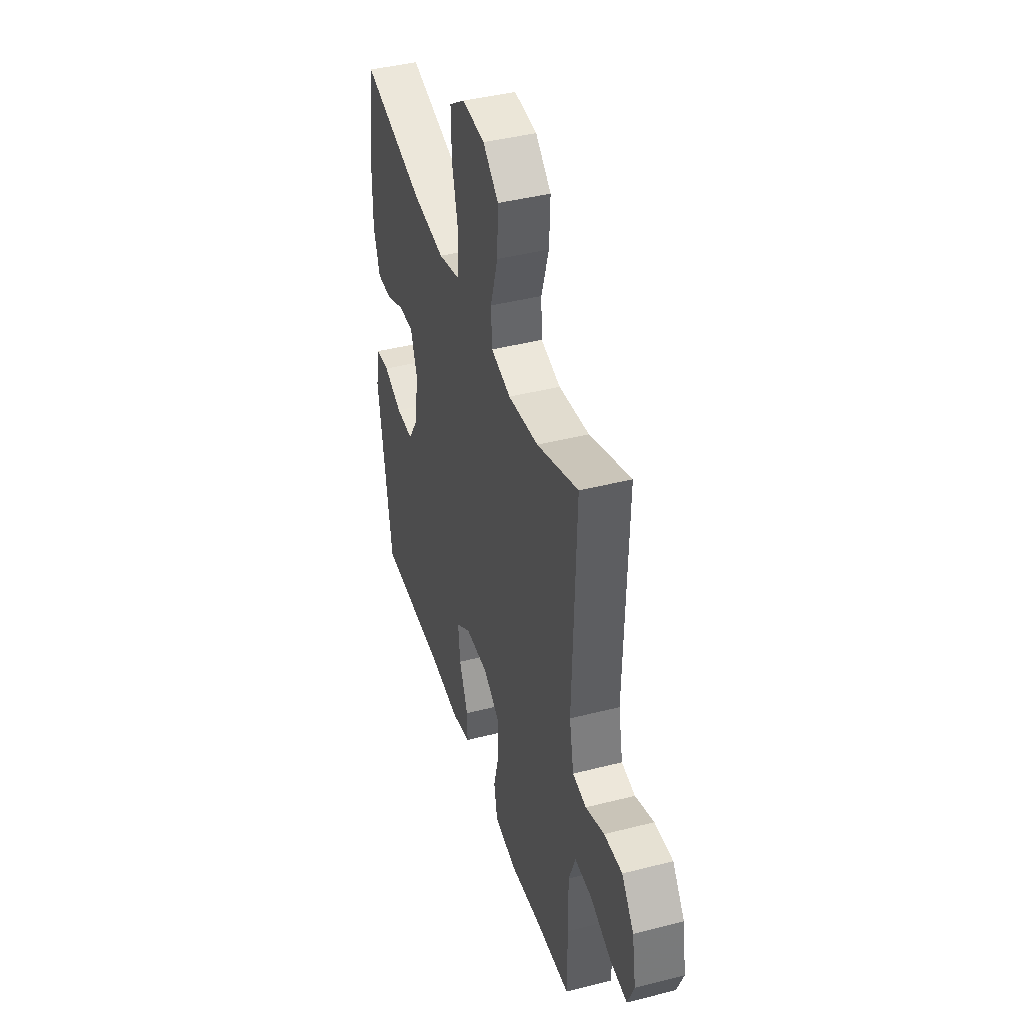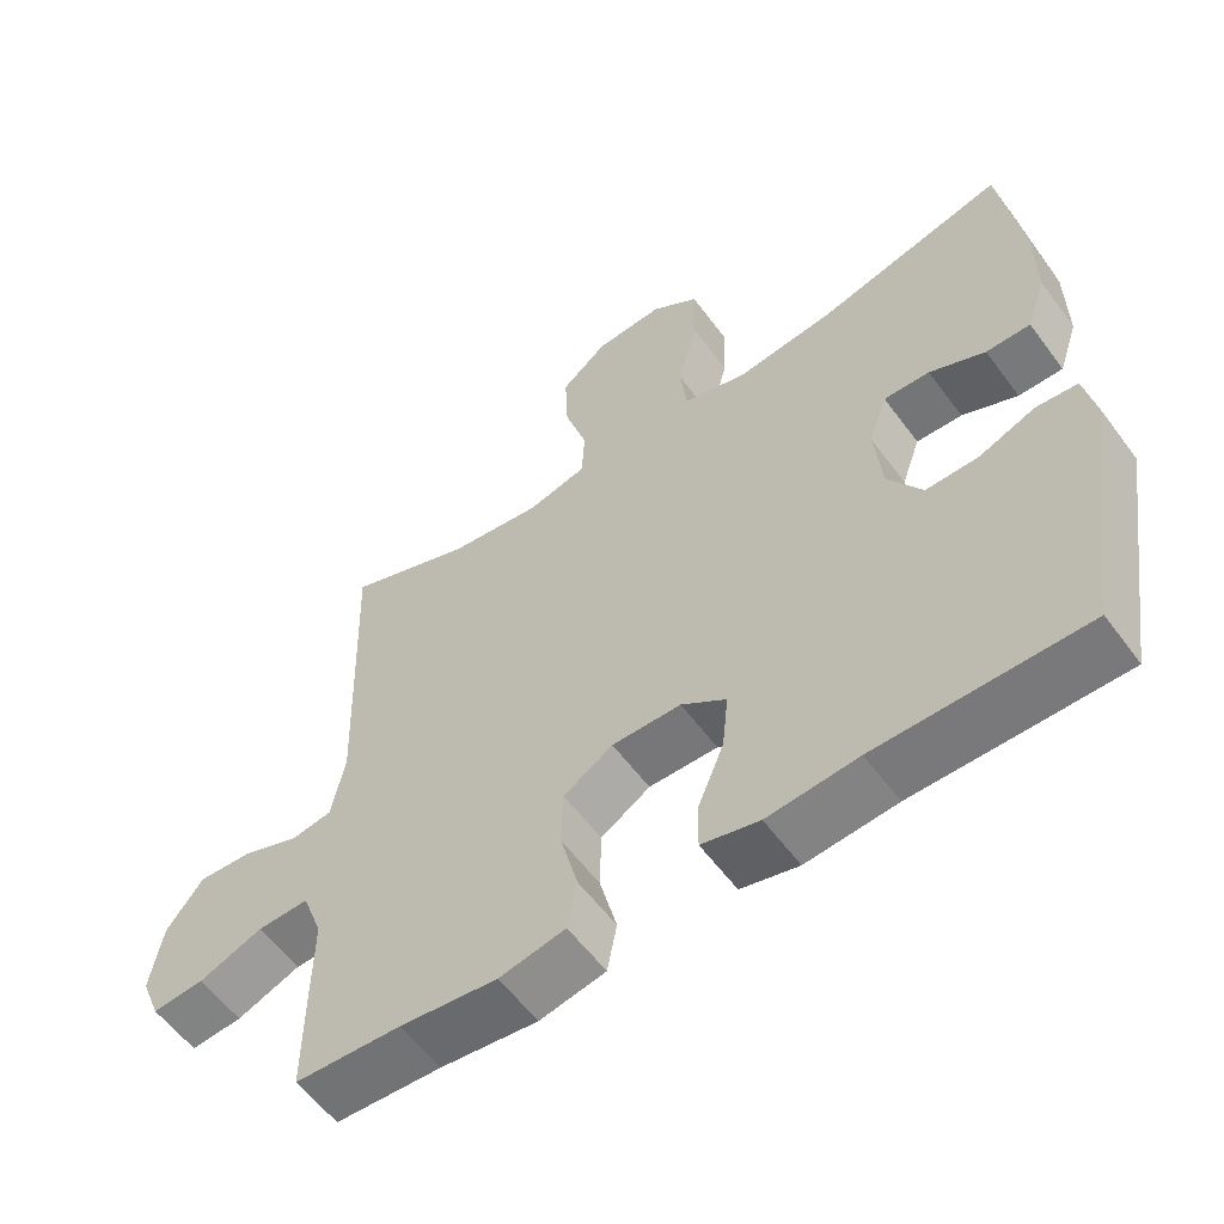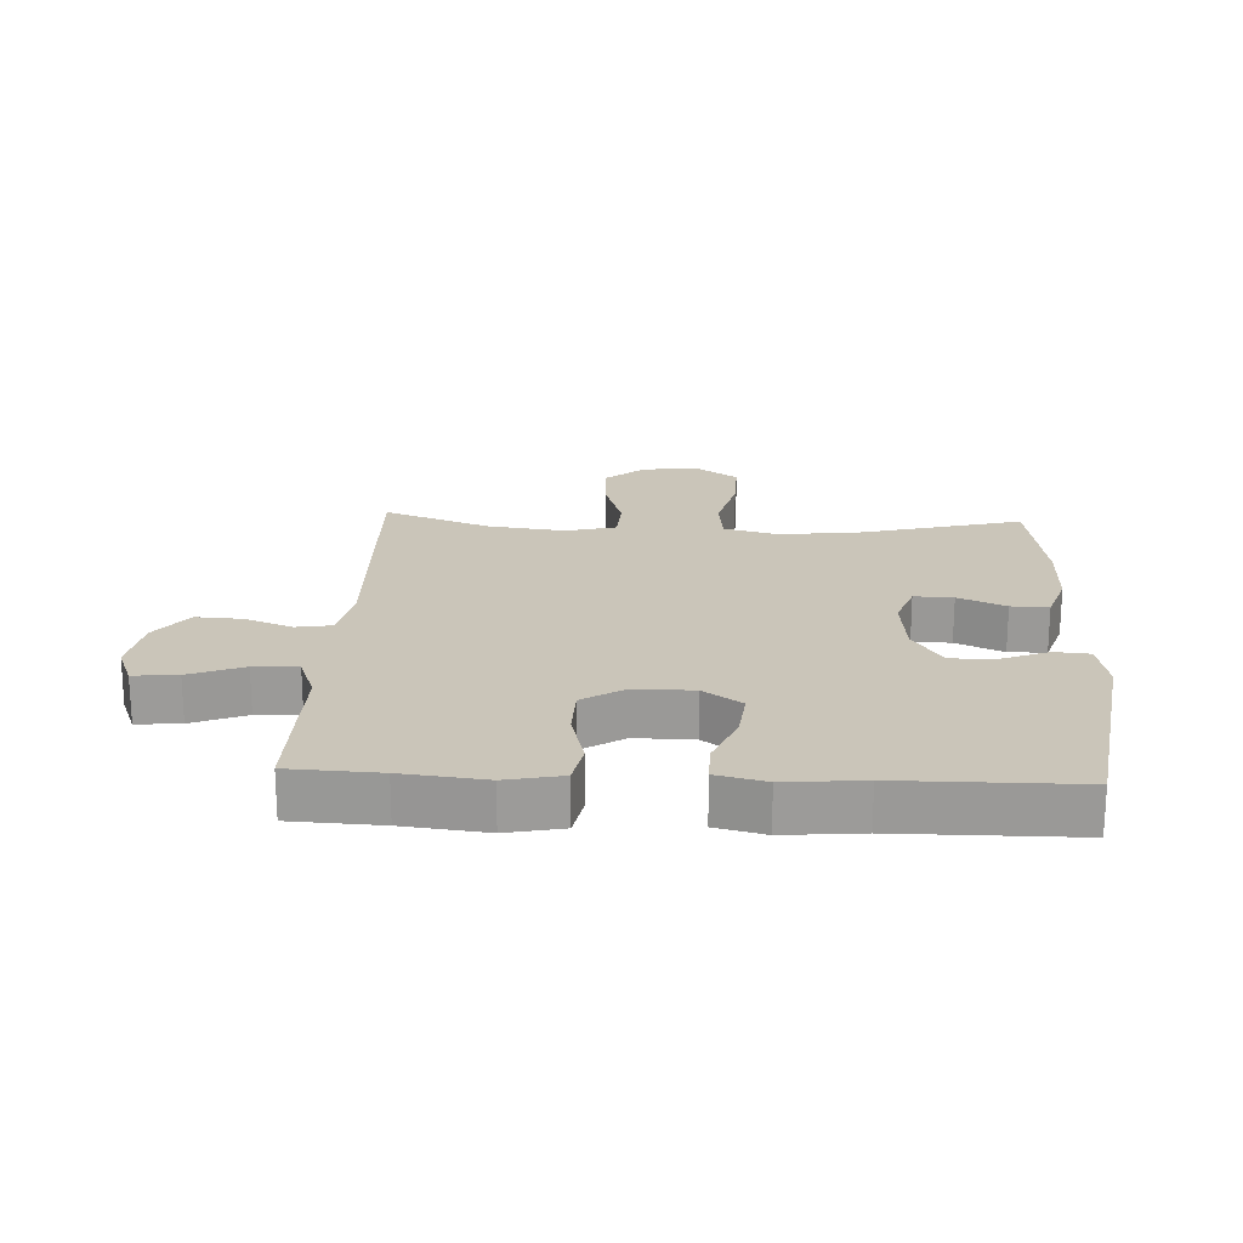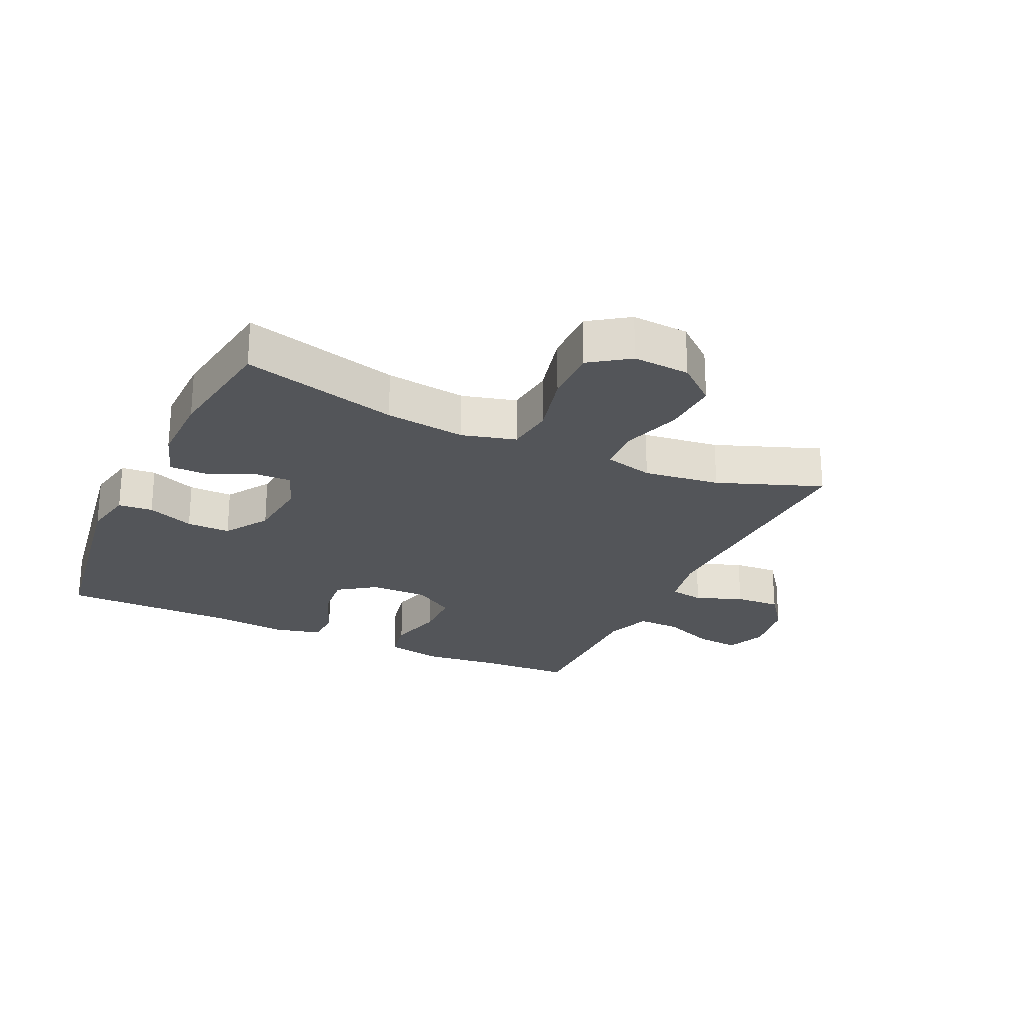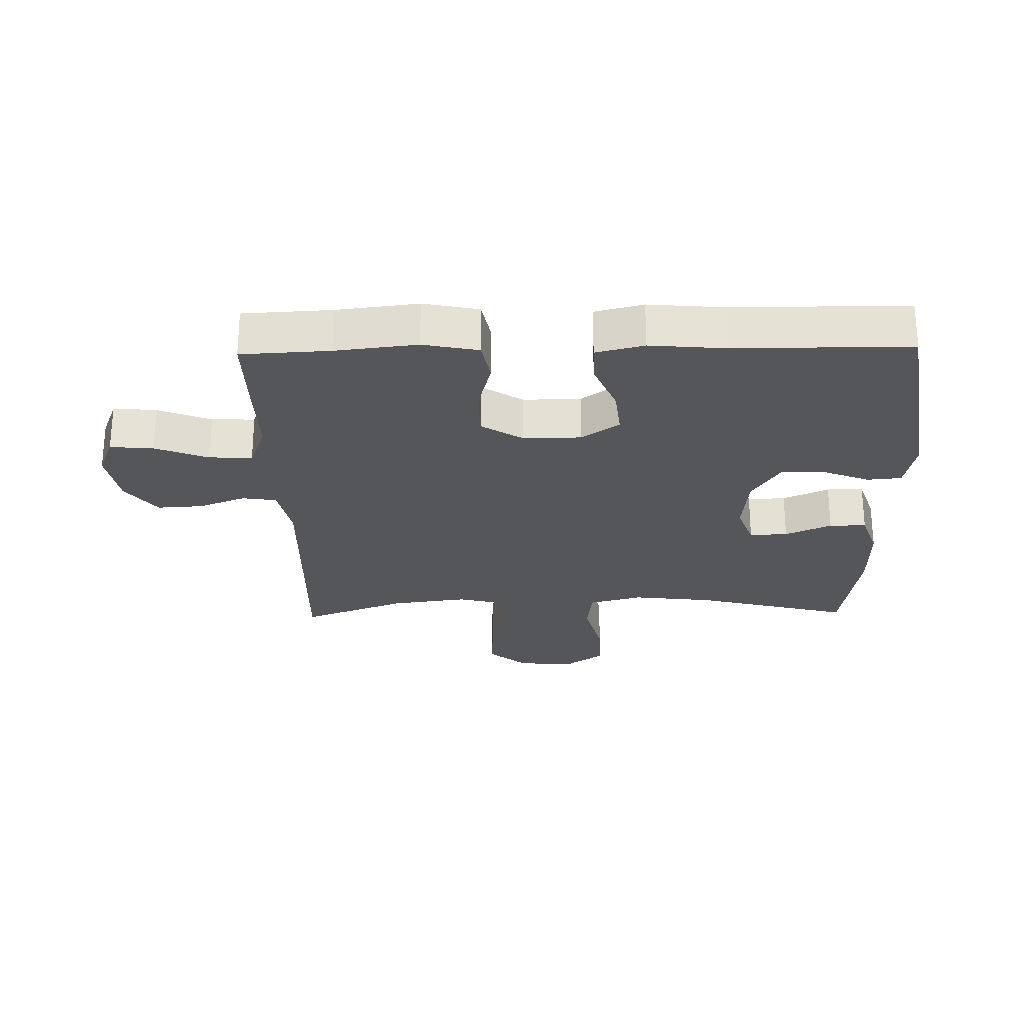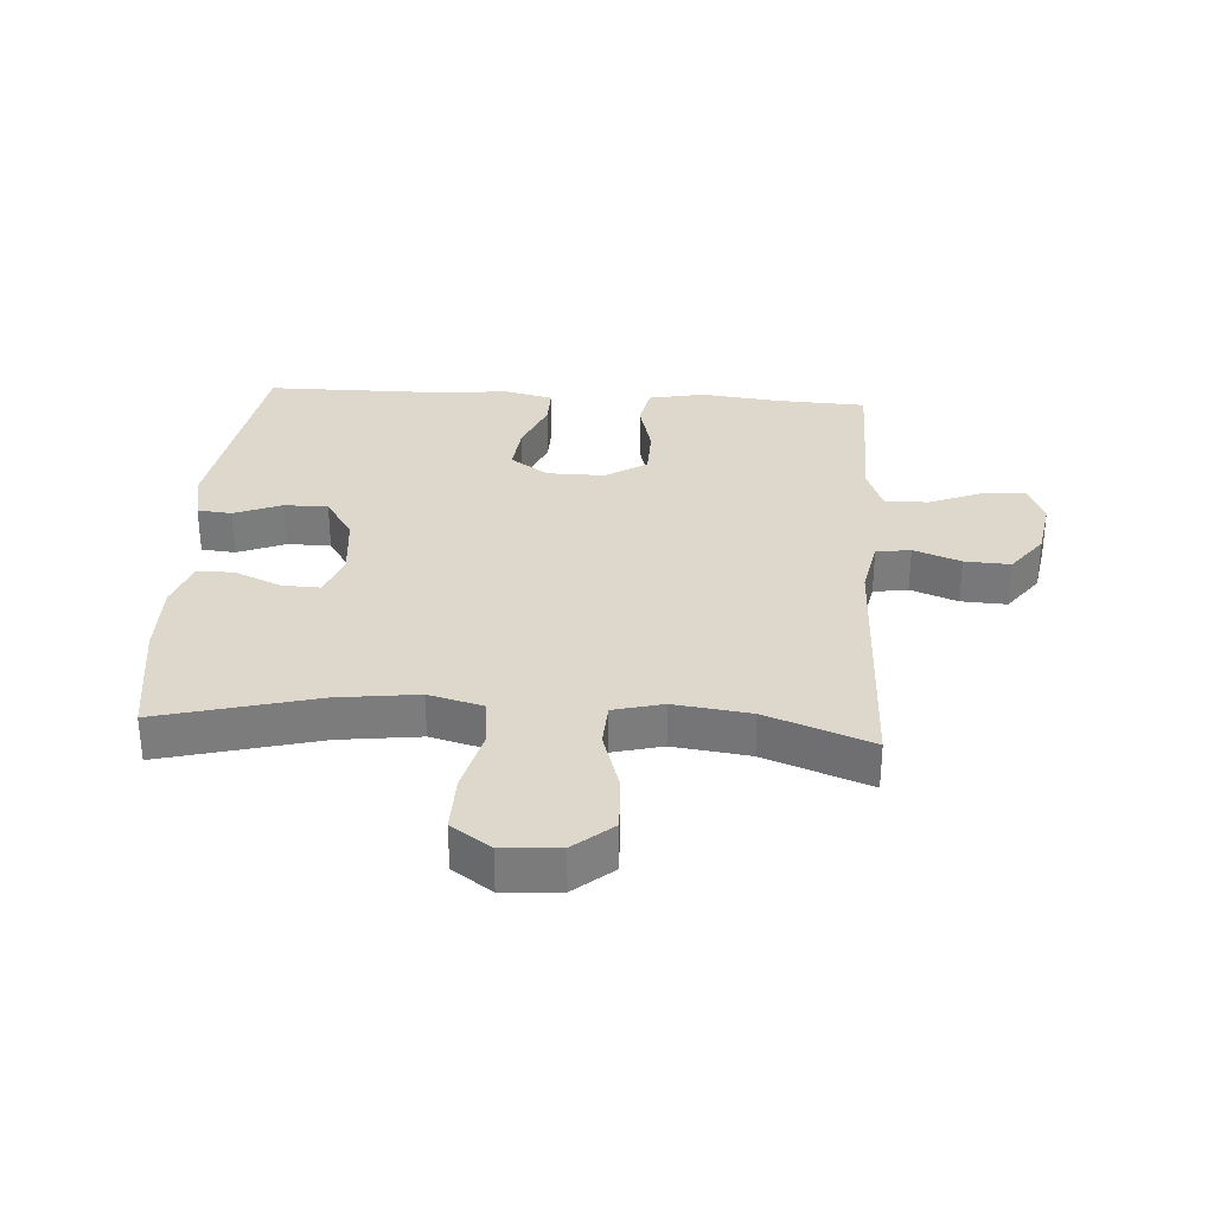
<metadata>
{"format":"obj","ext":"obj","renderer":"f3d","projection":"perspective","resolution":1024,"background":"white","views":[{"elev":42.1,"azim":72.9,"up":"+Z"},{"elev":-57.7,"azim":-143.9,"up":"+Z"},{"elev":20.6,"azim":-177.3,"up":"+Y"},{"elev":-24.4,"azim":-25.1,"up":"+Y"},{"elev":-25.7,"azim":-178.7,"up":"+Y"},{"elev":31.5,"azim":3.7,"up":"+Y"}]}
</metadata>
<code>
v -0.5 0.07 -0.5
v -0.555 0.07 -0.152
v -0.539 0.07 -0.07
v -0.484 0.07 -0.065
v -0.409 0.07 -0.095
v -0.339 0.07 -0.096
v -0.294 0.07 -0.025
v -0.284 0.07 0.077
v -0.309 0.07 0.147
v -0.37 0.07 0.145
v -0.444 0.07 0.112
v -0.503 0.07 0.112
v -0.529 0.07 0.189
v -0.528 0.07 0.308
v -0.5 0.07 0.5
v -0.25 0.07 0.435
v -0.121 0.07 0.419
v -0.035 0.07 0.442
v -0.026 0.07 0.519
v -0.052 0.07 0.623
v -0.054 0.07 0.713
v 0.009 0.07 0.757
v 0.1 0.07 0.751
v 0.162 0.07 0.699
v 0.158 0.07 0.609
v 0.128 0.07 0.512
v 0.132 0.07 0.441
v 0.211 0.07 0.421
v 0.333 0.07 0.437
v 0.5 0.07 0.5
v 0.487 0.07 0.081
v 0.505 0.07 -0.01
v 0.56 0.07 -0.019
v 0.635 0.07 0.01
v 0.708 0.07 0.014
v 0.757 0.07 -0.051
v 0.773 0.07 -0.145
v 0.747 0.07 -0.21
v 0.678 0.07 -0.204
v 0.593 0.07 -0.17
v 0.524 0.07 -0.168
v 0.497 0.07 -0.241
v 0.499 0.07 -0.358
v 0.5 0.07 -0.5
v 0.359 0.07 -0.507
v 0.229 0.07 -0.522
v 0.141 0.07 -0.504
v 0.128 0.07 -0.437
v 0.151 0.07 -0.347
v 0.149 0.07 -0.267
v 0.083 0.07 -0.225
v -0.009 0.07 -0.226
v -0.069 0.07 -0.268
v -0.061 0.07 -0.345
v -0.026 0.07 -0.43
v -0.025 0.07 -0.493
v -0.102 0.07 -0.512
v -0.223 0.07 -0.501
v -0.5 0 -0.5
v -0.555 0 -0.152
v -0.539 0 -0.07
v -0.484 0 -0.065
v -0.409 0 -0.095
v -0.339 0 -0.096
v -0.294 0 -0.025
v -0.284 0 0.077
v -0.309 0 0.147
v -0.37 0 0.145
v -0.444 0 0.112
v -0.503 0 0.112
v -0.529 0 0.189
v -0.528 0 0.308
v -0.5 0 0.5
v -0.25 0 0.435
v -0.121 0 0.419
v -0.035 0 0.442
v -0.026 0 0.519
v -0.052 0 0.623
v -0.054 0 0.713
v 0.009 0 0.757
v 0.1 0 0.751
v 0.162 0 0.699
v 0.158 0 0.609
v 0.128 0 0.512
v 0.132 0 0.441
v 0.211 0 0.421
v 0.333 0 0.437
v 0.5 0 0.5
v 0.487 0 0.081
v 0.505 0 -0.01
v 0.56 0 -0.019
v 0.635 0 0.01
v 0.708 0 0.014
v 0.757 0 -0.051
v 0.773 0 -0.145
v 0.747 0 -0.21
v 0.678 0 -0.204
v 0.593 0 -0.17
v 0.524 0 -0.168
v 0.497 0 -0.241
v 0.499 0 -0.358
v 0.5 0 -0.5
v 0.359 0 -0.507
v 0.229 0 -0.522
v 0.141 0 -0.504
v 0.128 0 -0.437
v 0.151 0 -0.347
v 0.149 0 -0.267
v 0.083 0 -0.225
v -0.009 0 -0.226
v -0.069 0 -0.268
v -0.061 0 -0.345
v -0.026 0 -0.43
v -0.025 0 -0.493
v -0.102 0 -0.512
v -0.223 0 -0.501
f 55 56 57 58
f 54 55 58 1
f 53 54 1 2
f 52 53 2 3
f 51 52 3
f 46 47 48 49
f 45 46 49 50
f 42 43 44 45
f 41 42 45 50
f 37 38 39 40
f 37 40 41
f 36 37 41
f 33 34 35 36
f 33 36 41 50
f 29 30 31
f 28 29 31 32
f 27 28 32
f 23 24 25 26
f 23 26 27
f 22 23 27
f 19 20 21 22
f 18 19 22 27
f 17 18 27 32
f 13 14 15 16
f 10 11 12 13
f 9 10 13 16
f 8 9 16 17
f 3 4 5
f 51 3 5
f 51 5 6
f 32 33 50 51
f 32 51 6 7
f 7 8 17 32
f 116 115 114 113
f 59 116 113 112
f 60 59 112 111
f 61 60 111 110
f 61 110 109
f 107 106 105 104
f 108 107 104 103
f 103 102 101 100
f 108 103 100 99
f 98 97 96 95
f 99 98 95
f 99 95 94
f 94 93 92 91
f 108 99 94 91
f 89 88 87
f 90 89 87 86
f 90 86 85
f 84 83 82 81
f 85 84 81
f 85 81 80
f 80 79 78 77
f 85 80 77 76
f 90 85 76 75
f 74 73 72 71
f 71 70 69 68
f 74 71 68 67
f 75 74 67 66
f 63 62 61
f 63 61 109
f 64 63 109
f 109 108 91 90
f 65 64 109 90
f 90 75 66 65
f 1 59 60 2
f 2 60 61 3
f 3 61 62 4
f 4 62 63 5
f 5 63 64 6
f 6 64 65 7
f 7 65 66 8
f 8 66 67 9
f 9 67 68 10
f 10 68 69 11
f 11 69 70 12
f 12 70 71 13
f 13 71 72 14
f 14 72 73 15
f 15 73 74 16
f 16 74 75 17
f 17 75 76 18
f 18 76 77 19
f 19 77 78 20
f 20 78 79 21
f 21 79 80 22
f 22 80 81 23
f 23 81 82 24
f 24 82 83 25
f 25 83 84 26
f 26 84 85 27
f 27 85 86 28
f 28 86 87 29
f 29 87 88 30
f 30 88 89 31
f 31 89 90 32
f 32 90 91 33
f 33 91 92 34
f 34 92 93 35
f 35 93 94 36
f 36 94 95 37
f 37 95 96 38
f 38 96 97 39
f 39 97 98 40
f 40 98 99 41
f 41 99 100 42
f 42 100 101 43
f 43 101 102 44
f 44 102 103 45
f 45 103 104 46
f 46 104 105 47
f 47 105 106 48
f 48 106 107 49
f 49 107 108 50
f 50 108 109 51
f 51 109 110 52
f 52 110 111 53
f 53 111 112 54
f 54 112 113 55
f 55 113 114 56
f 56 114 115 57
f 57 115 116 58
f 58 116 59 1

</code>
